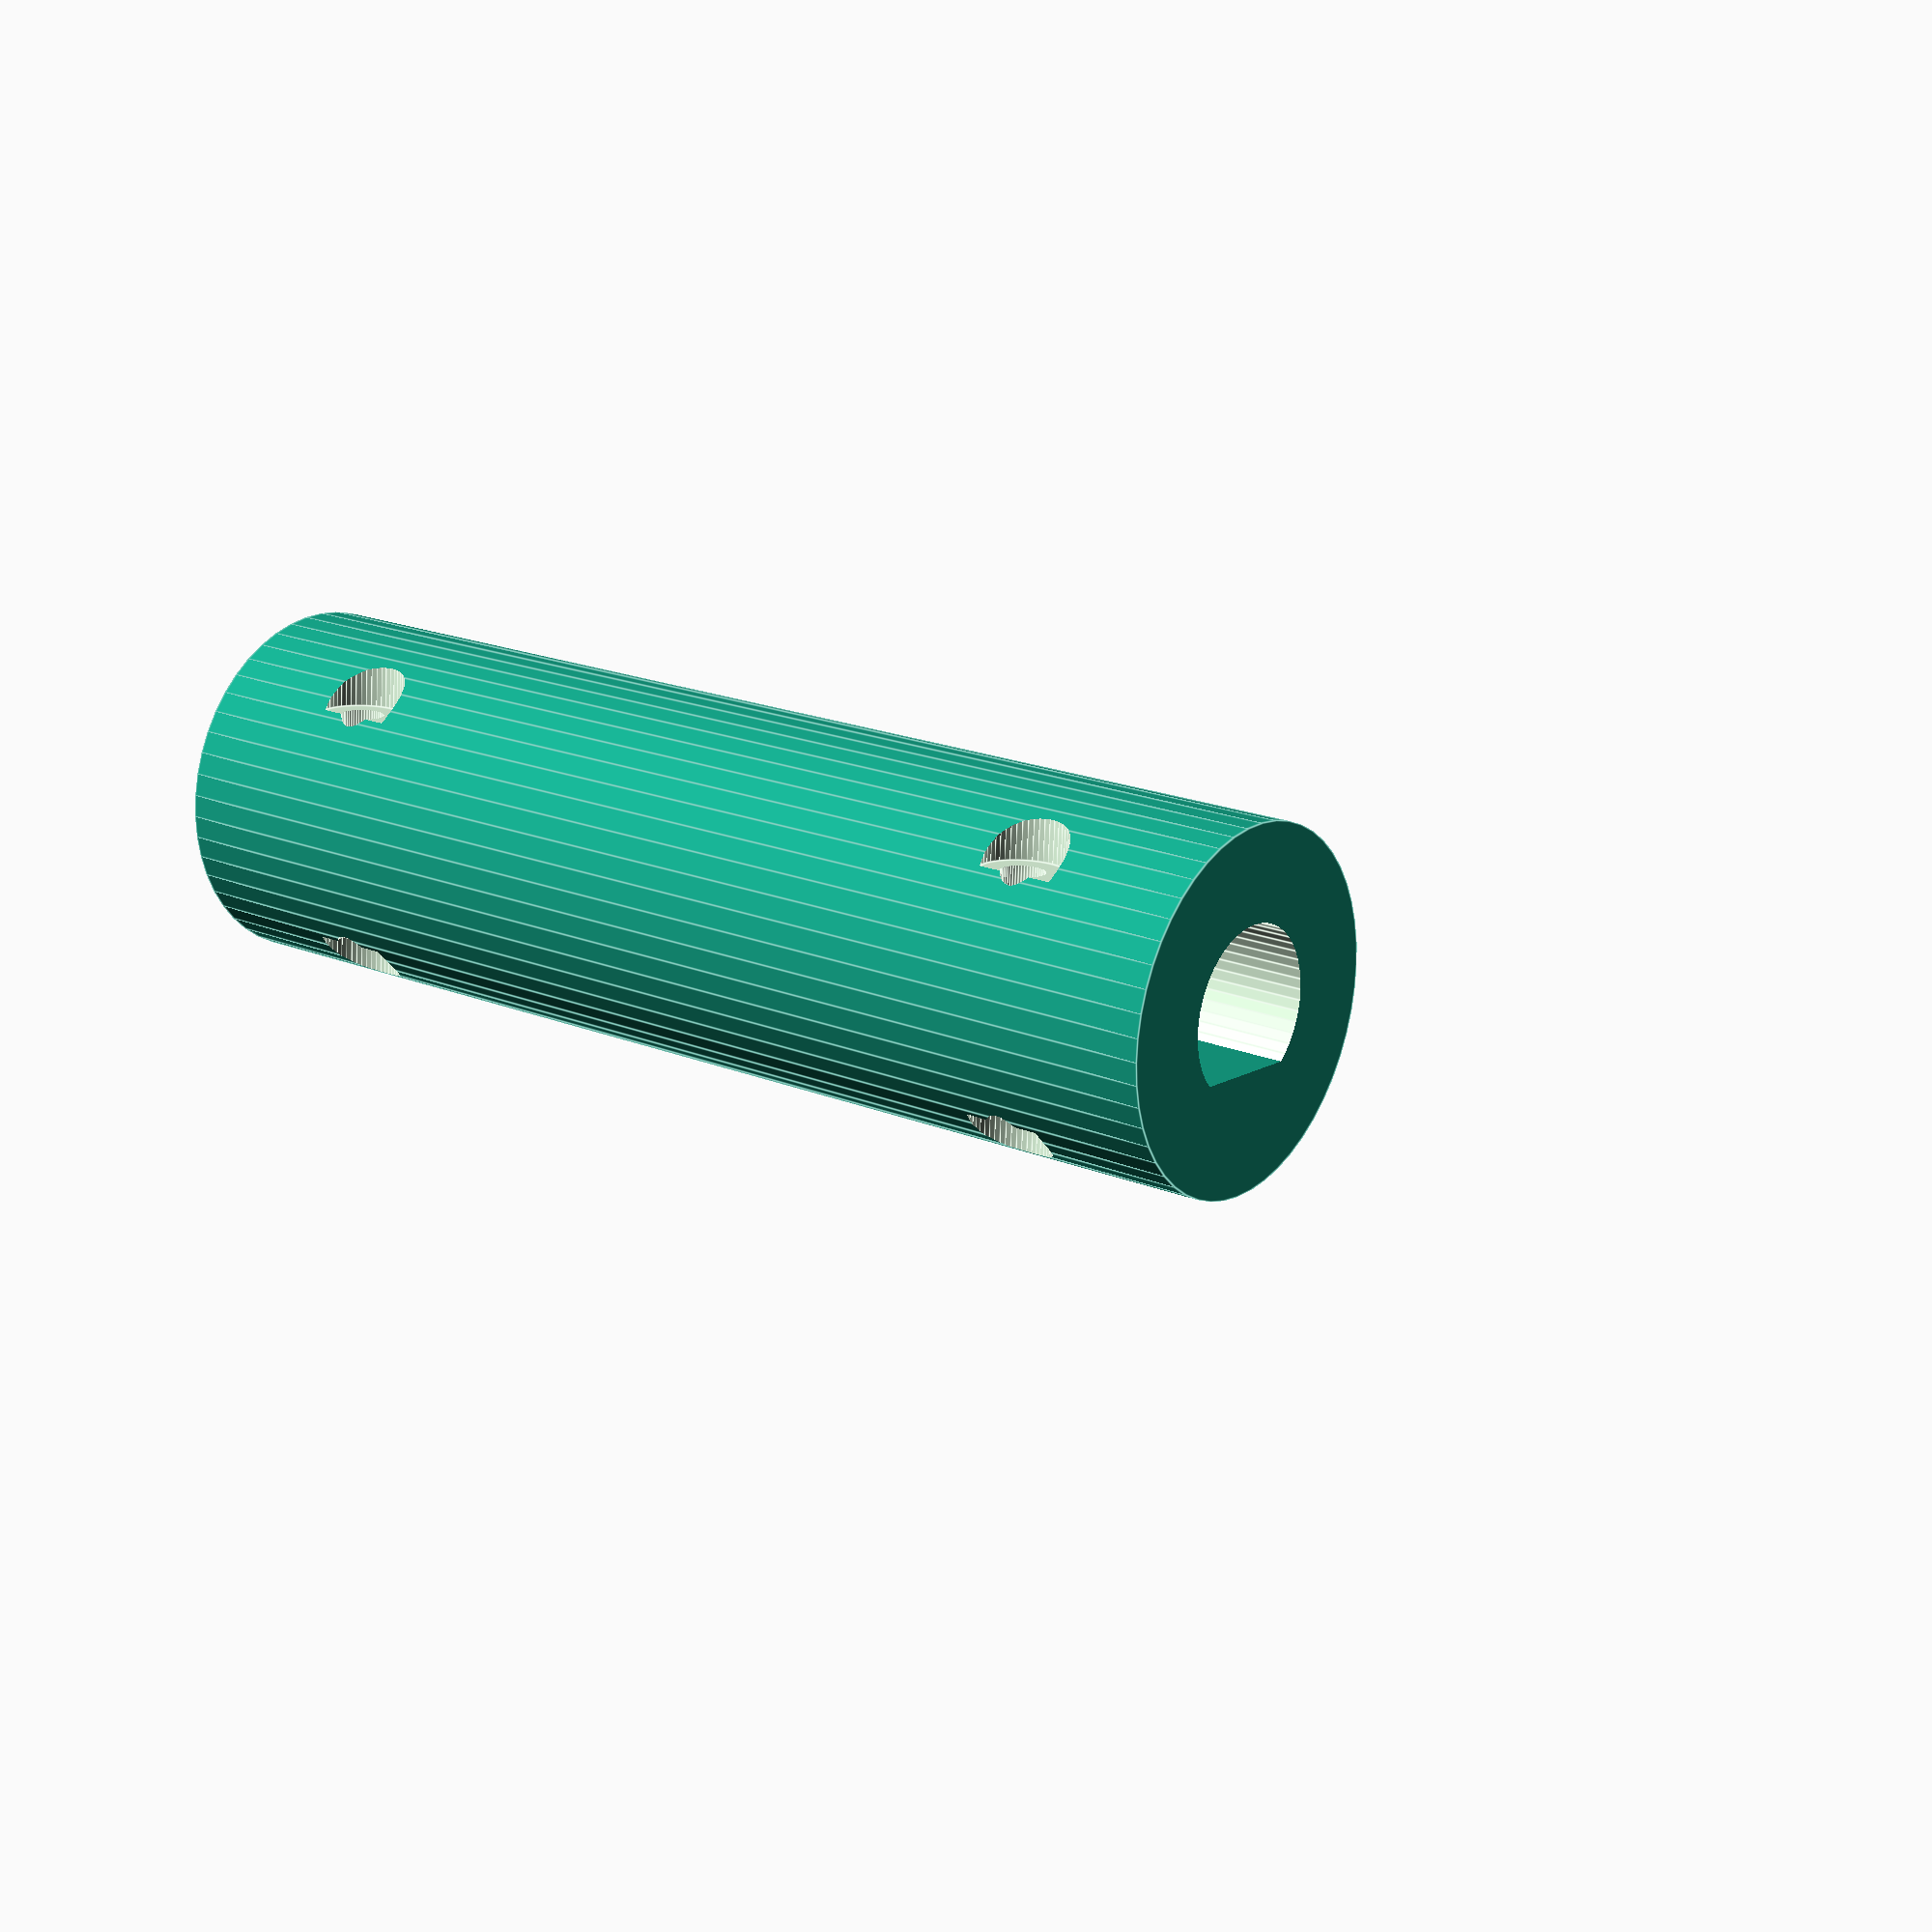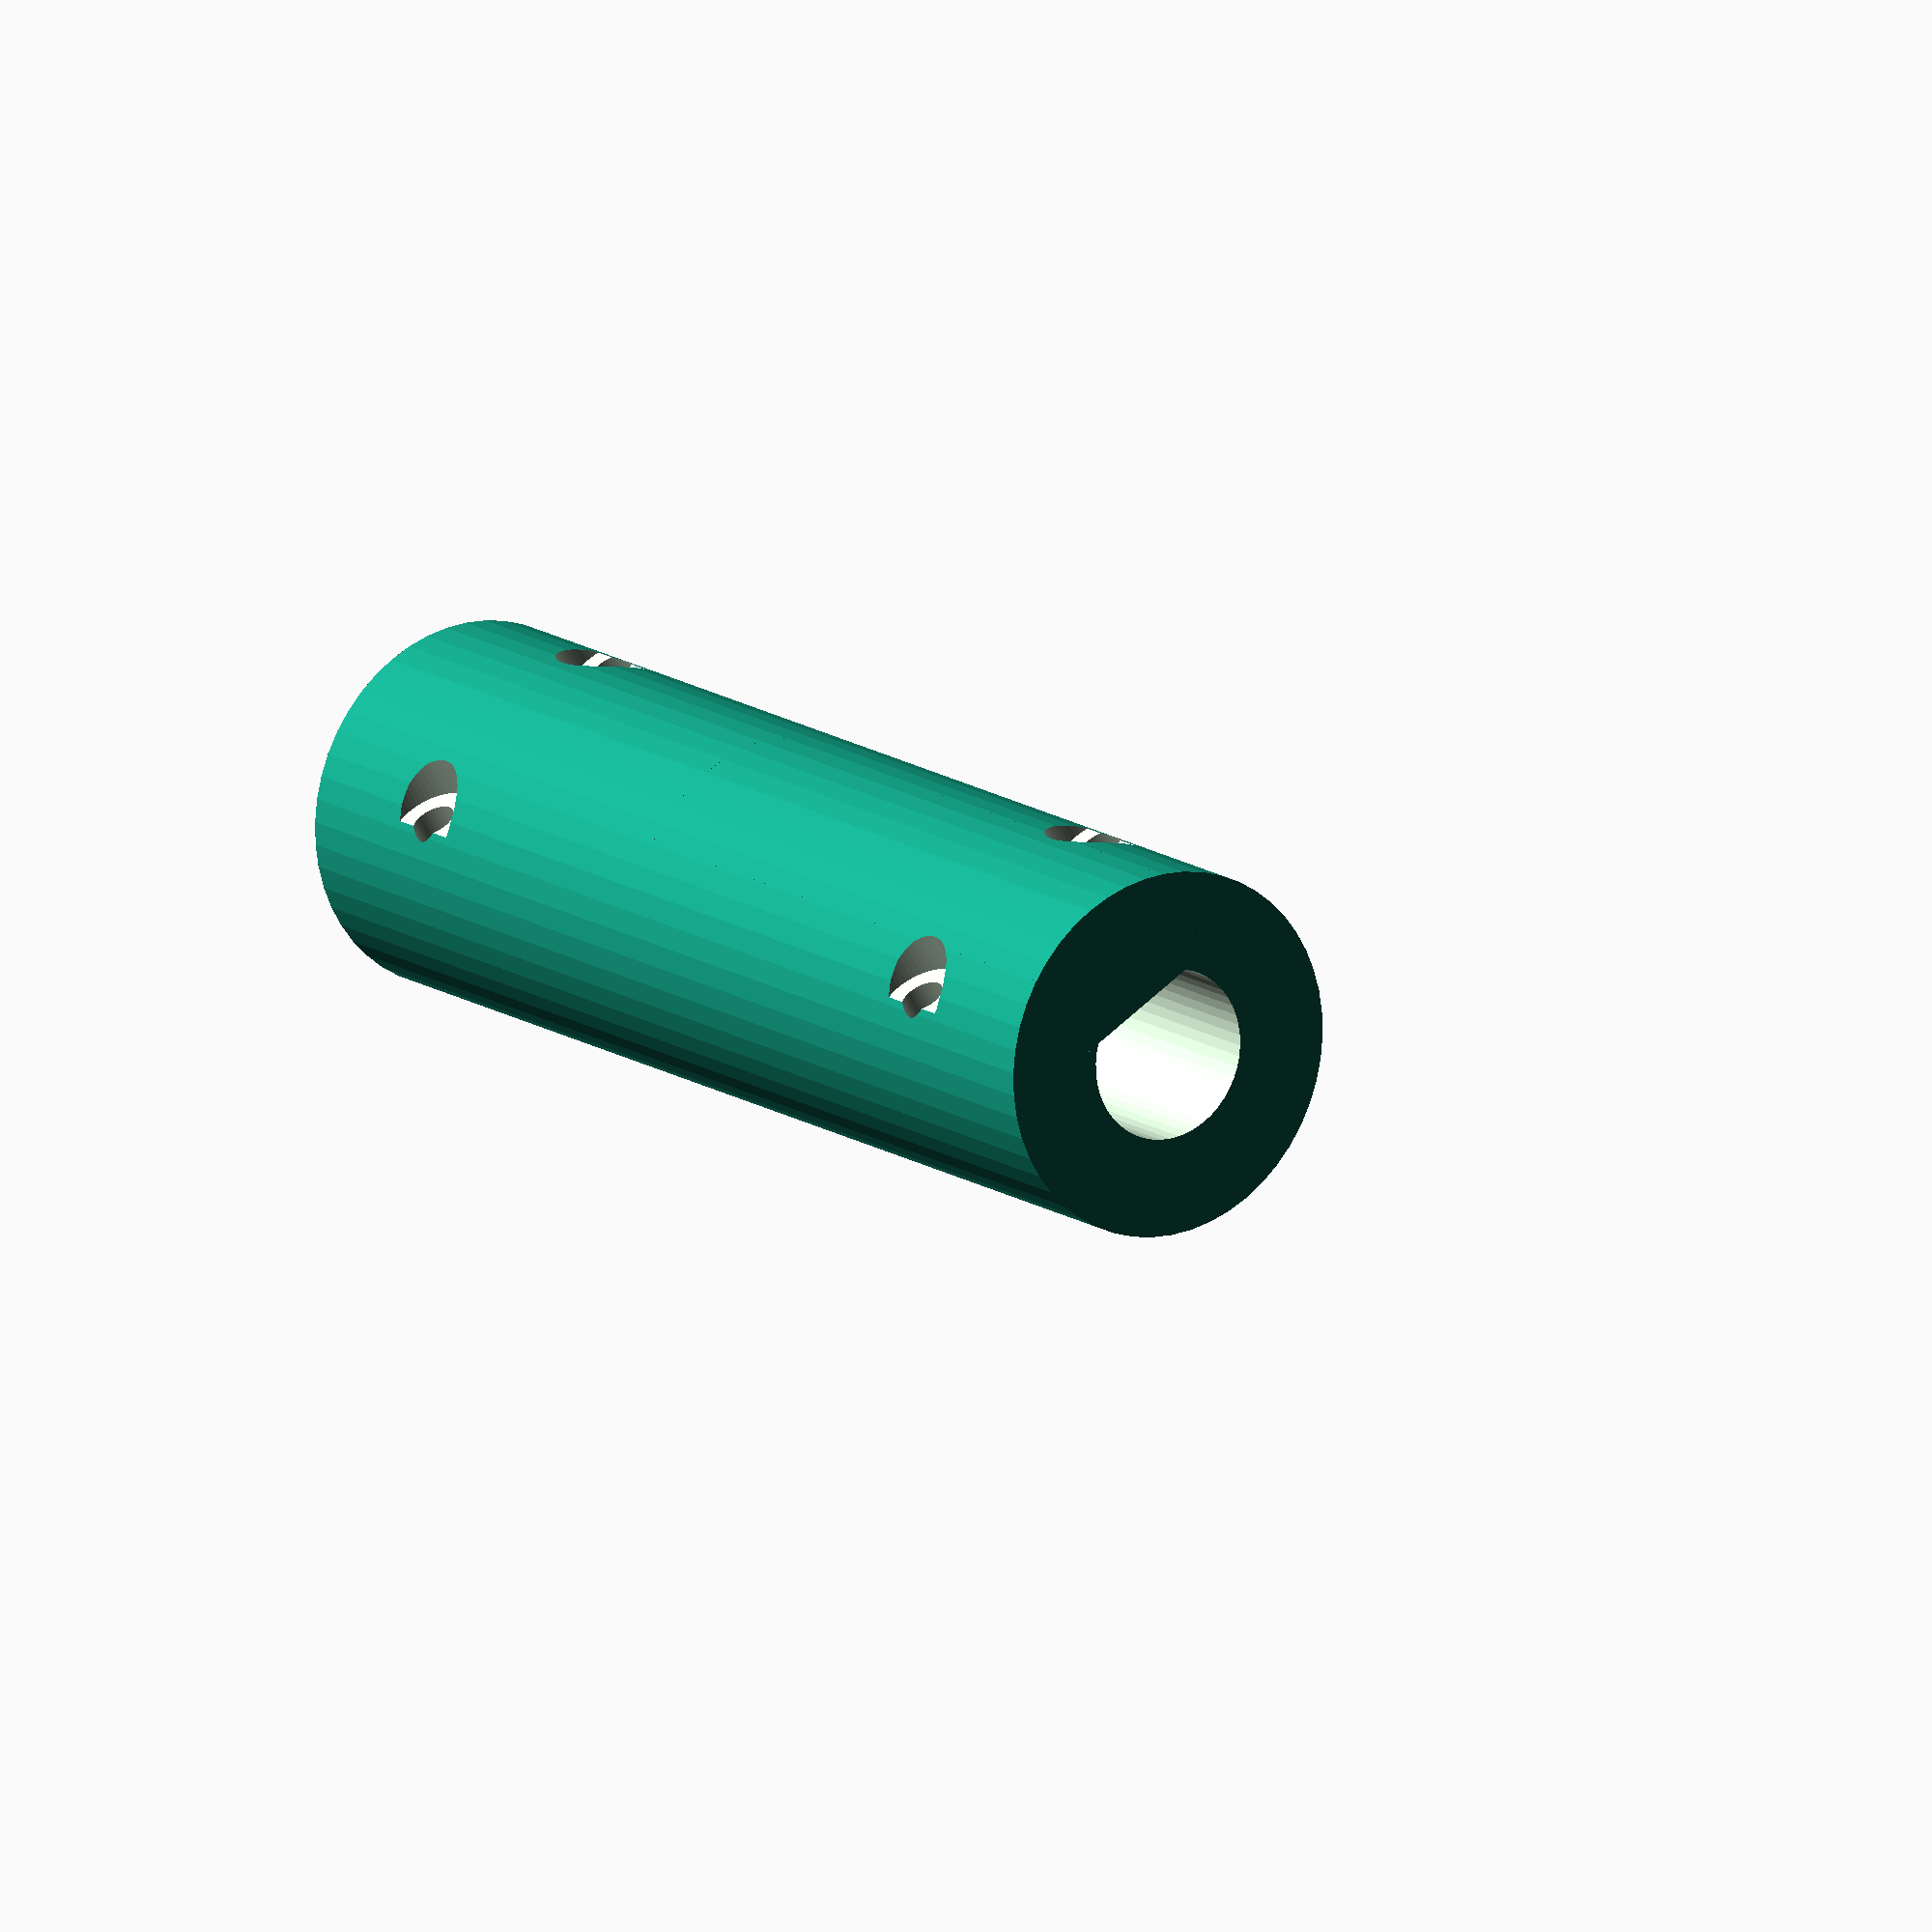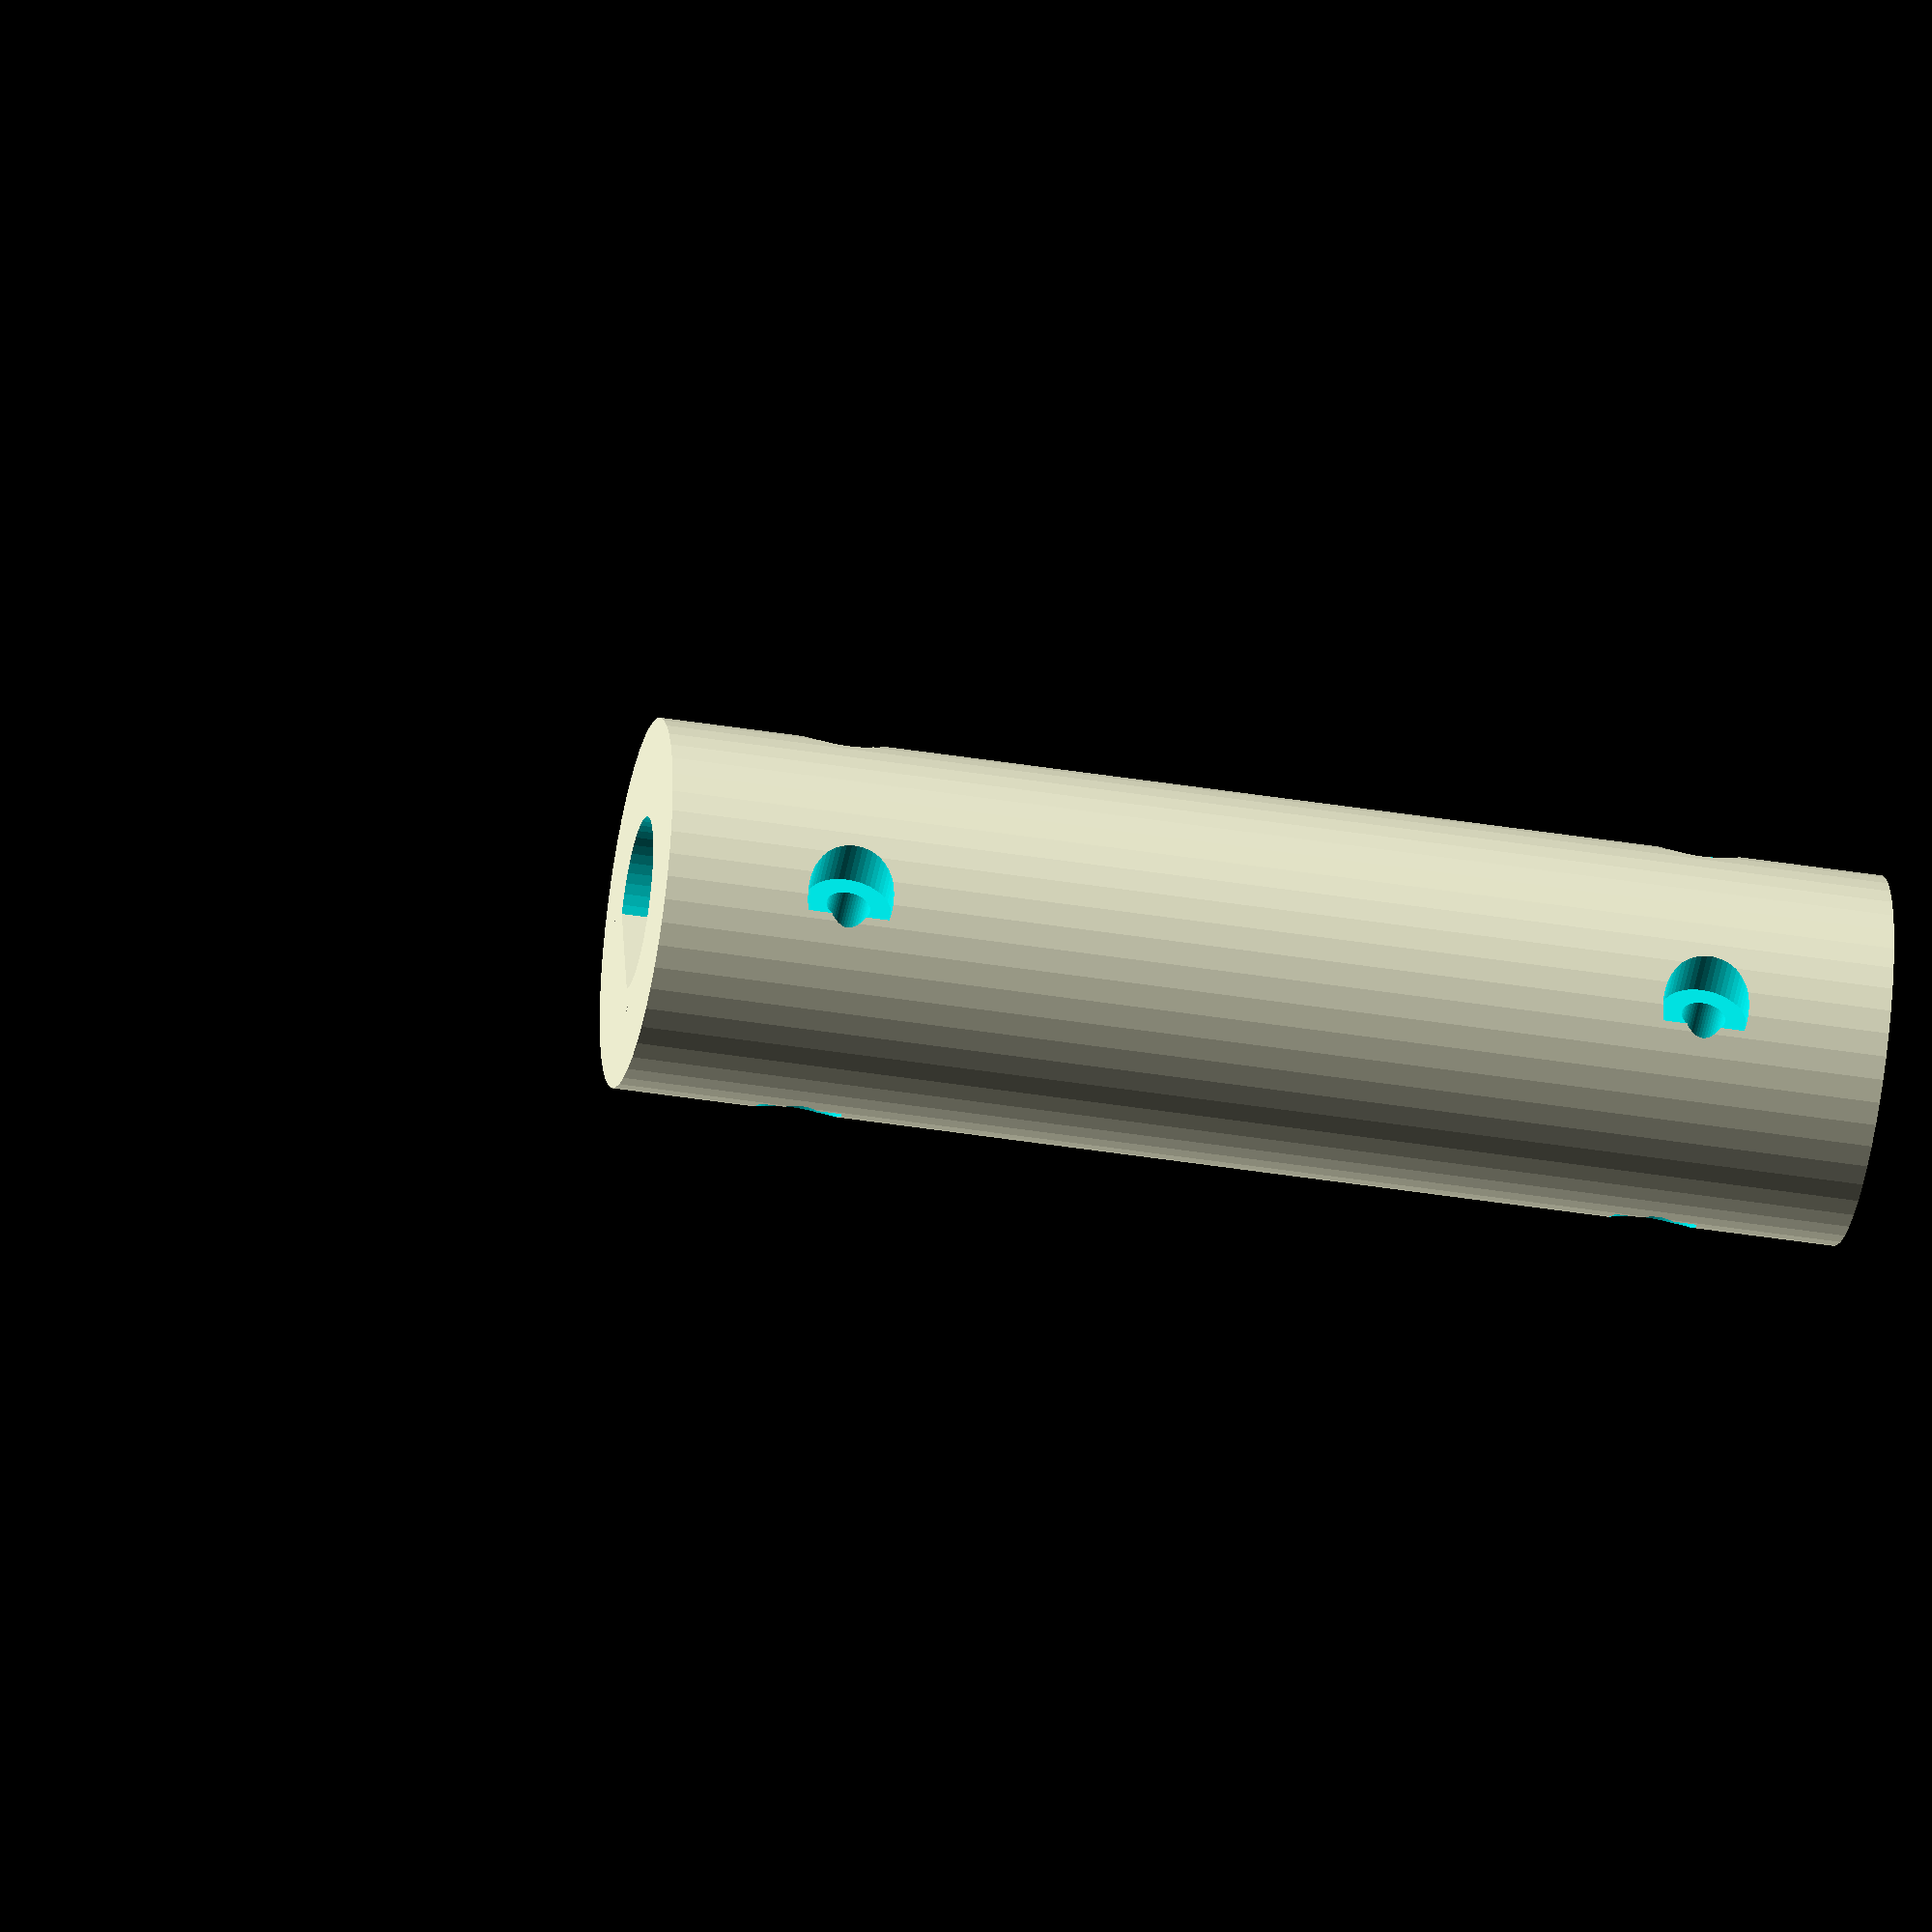
<openscad>
// Tachometer reflector surface for motor axel
// Designed to be printed in two colors.

// Main principle is a cylinder (tacho reflector) with cutouts from the axel and for mountings

// Variables

// The full diameter of the axel
axel_diameter = 14;
// The distance from the cutout flat side to the other side of the axel (the width of the "D")
axel_diameter_flat = 12;
// The lenght of the part of the axel that the reflector mounts on
axel_length = 55;

// The outside diameter of the reflector cylinder
tacho_reflector_diameter = 30;
// Length of reflector
tacho_reflector_length = 100;

// Screw diameter
screw_diameter = 3.6;
// Screw head diameter -- also used for hex nut cutput
screw_head_diameter = 7;
// Screw cutout length. This should really be calculated...
screw_cutout_length = 20;

// There are two sets of screws. Offset from ends.
screw_offset = 15;

// Consts

// Space -- for making space around the screw
space = 0.25;
// Pad -- for padding stuff
pad = 0.05;
// Neato circles.
$fn = 50;


// Calculated values
axel_radius = axel_diameter / 2.0;
tacho_reflector_radius = tacho_reflector_diameter / 2.0;
screw_radius = screw_diameter / 2.0;
screw_head_radius = screw_head_diameter / 2.0;

// The axel is used to "cut out" the axel from the techo cylinder
module axel() {
    difference() {
        cylinder(r = axel_radius, h = tacho_reflector_length + 2*pad, center = true);
        translate([axel_diameter_flat + pad,0,0]) {
            cube([2*axel_radius + 2*pad, 2*axel_radius + 2*pad, tacho_reflector_length + 4*pad], center = true);
        }
    }
}

// The reflector is the visible outside surface object
module reflector() {
    cylinder(r = tacho_reflector_radius, h = tacho_reflector_length, center = true);
}

// This is used to cut holes from the reflector.
module screw_hole() {
    rotate([0,90,0]) {
        cylinder(r = screw_radius, h = screw_cutout_length*2, center = true);
        translate([0,0,screw_cutout_length/2.0+25]) {
            cylinder(r = screw_head_radius, h = 50, center = true);
        }
        translate([0,0,-(screw_cutout_length/2.0+25)]) {
            cylinder(r = screw_head_radius, h = 50, center = true);
        }
    }
    
}

module screw_holes() {
    translate([0,
            screw_radius + axel_radius + 1.2,
            tacho_reflector_length / 2.0 - screw_offset]) {
        screw_hole();
    }
    translate([0,
            screw_radius + axel_radius + 1.2,
            -(tacho_reflector_length / 2.0 - screw_offset)]) {
        screw_hole();
    }
    translate([0,
            -(screw_radius + axel_radius + 1.2),
            tacho_reflector_length / 2.0 - screw_offset]) {
        screw_hole();
    }
    translate([0,
            -(screw_radius + axel_radius + 1.2),
            -(tacho_reflector_length / 2.0 - screw_offset)]) {
        screw_hole();
    }
}

module main() {
    difference() {
        reflector();

        screw_holes();
        translate([0,0,tacho_reflector_length + 2*pad - axel_length]) {
            axel();
        }
    }    
}

main();
// TODO: Test print. Fit. Split in two.
</openscad>
<views>
elev=160.7 azim=274.6 roll=232.5 proj=p view=edges
elev=345.9 azim=239.7 roll=325.9 proj=o view=solid
elev=40.3 azim=168.1 roll=78.7 proj=o view=wireframe
</views>
